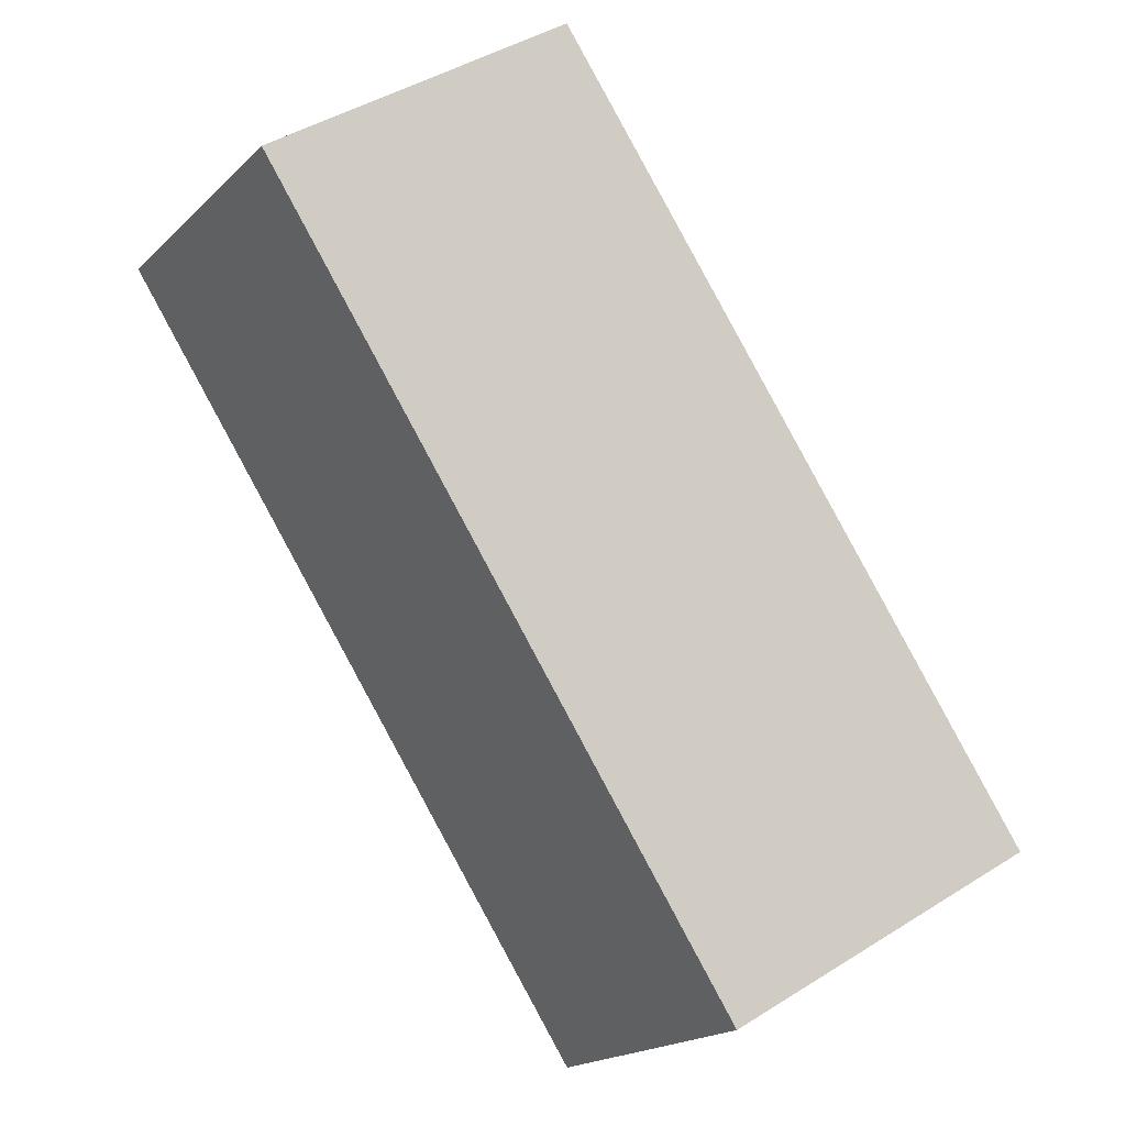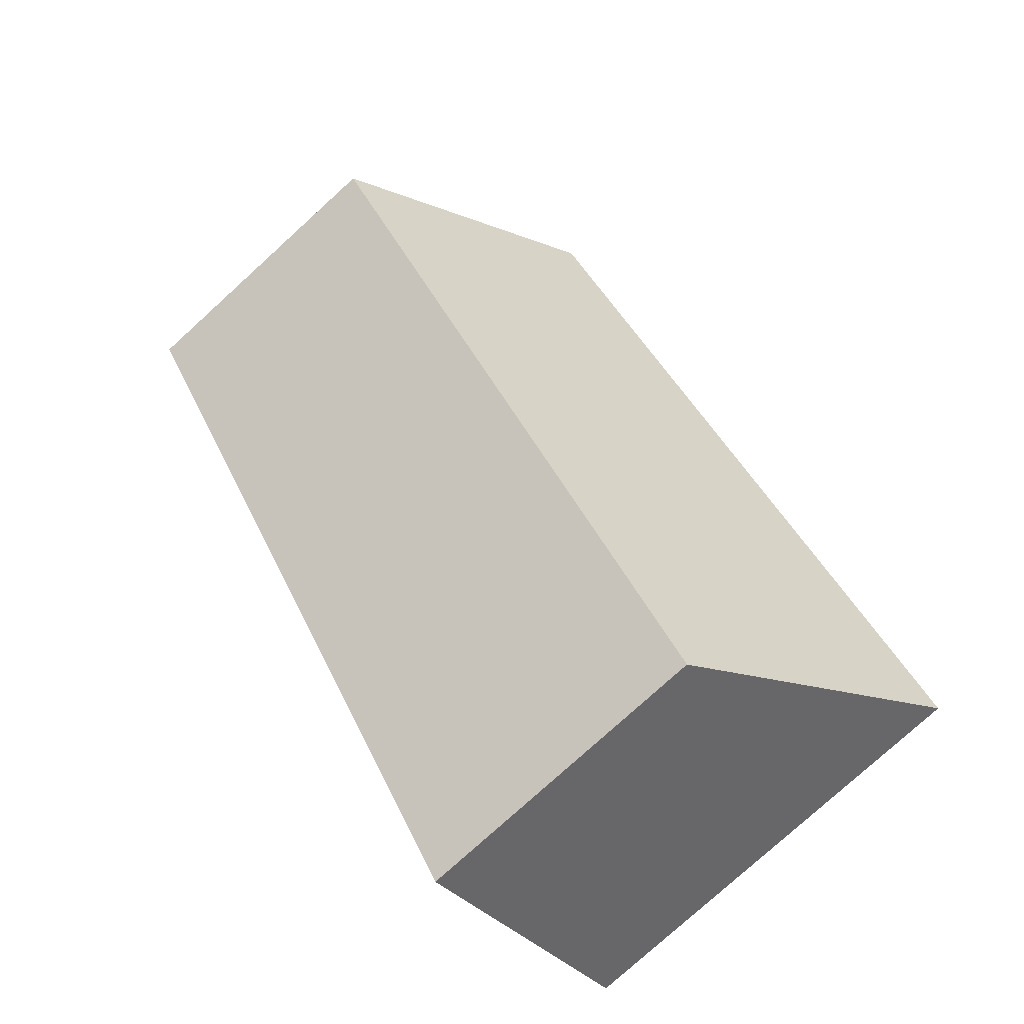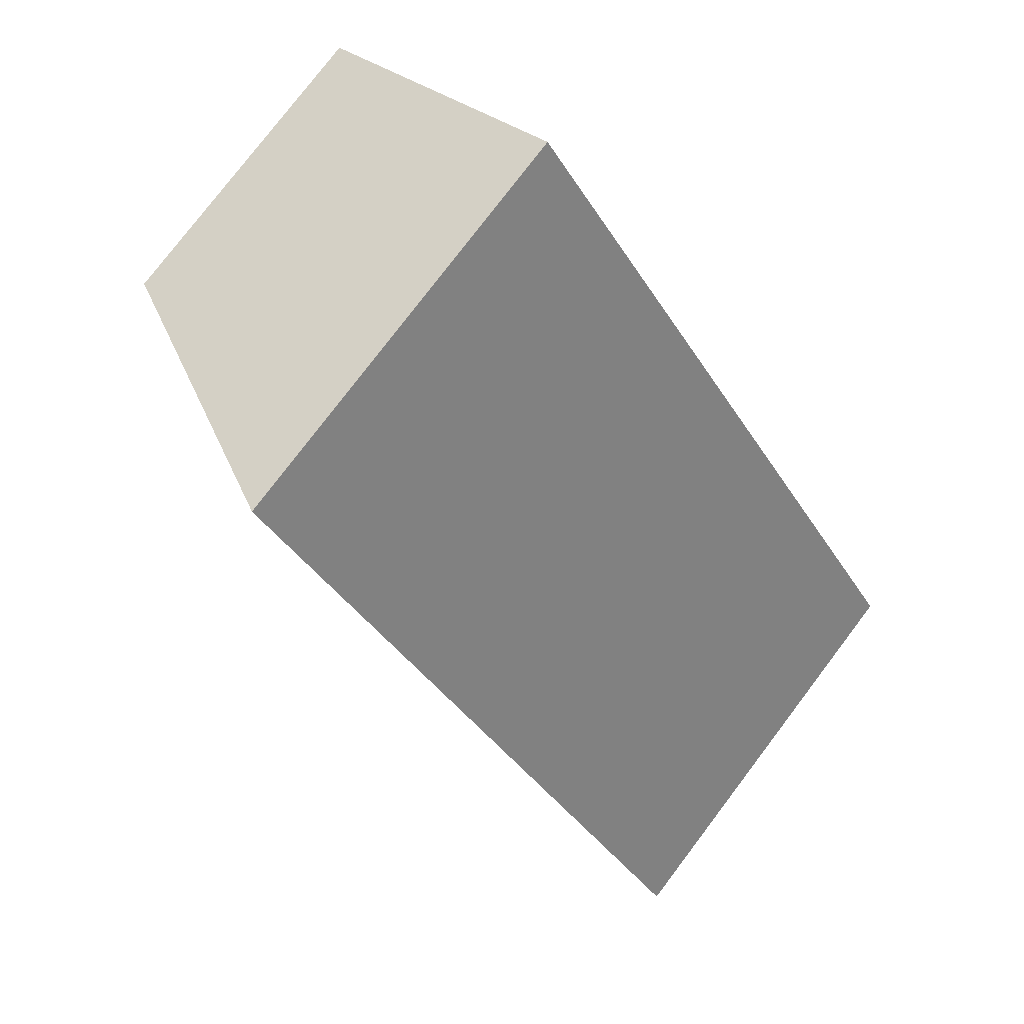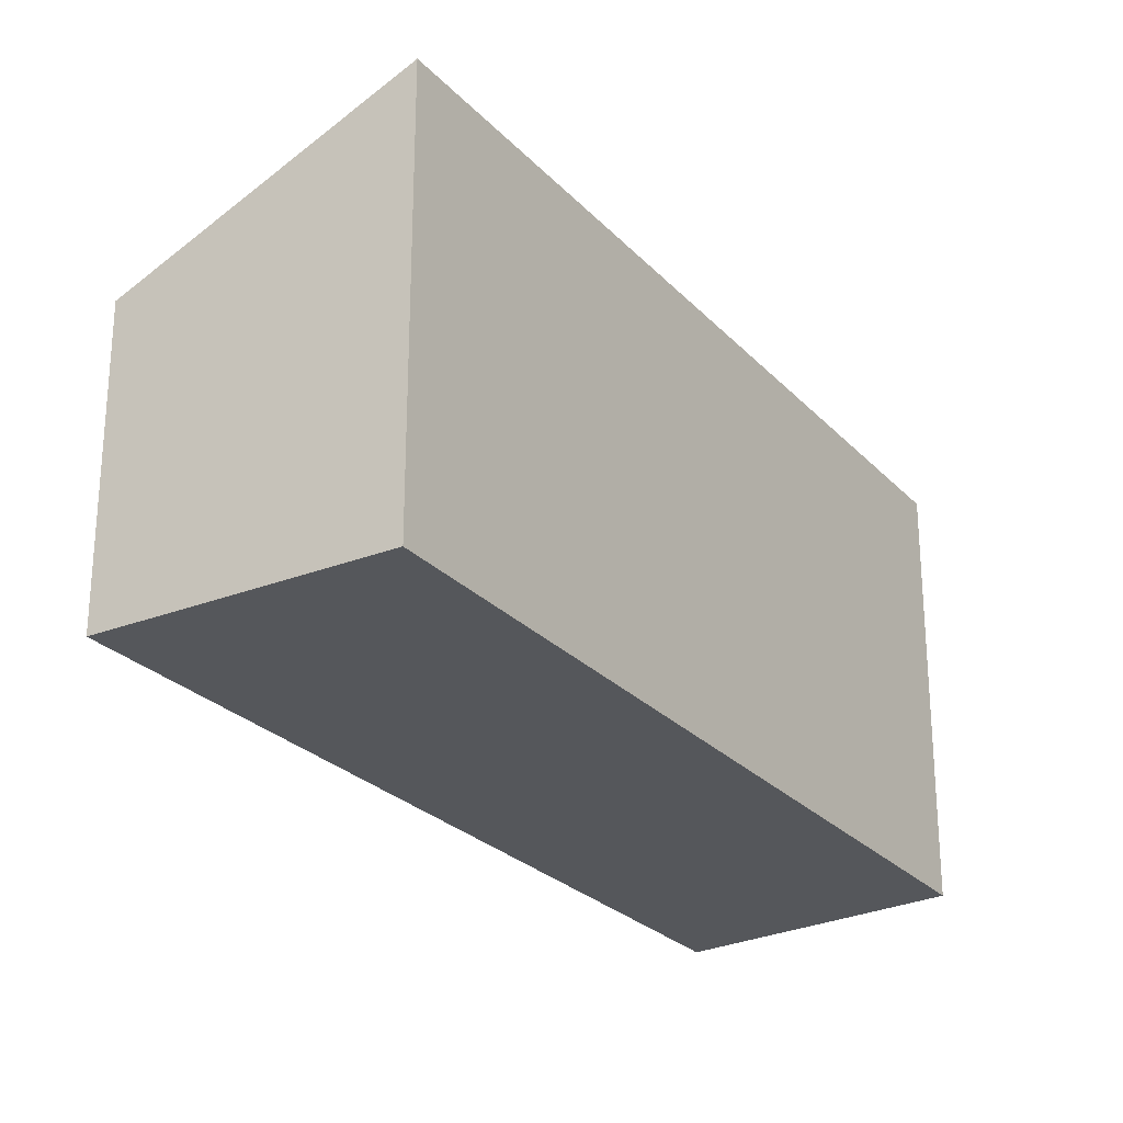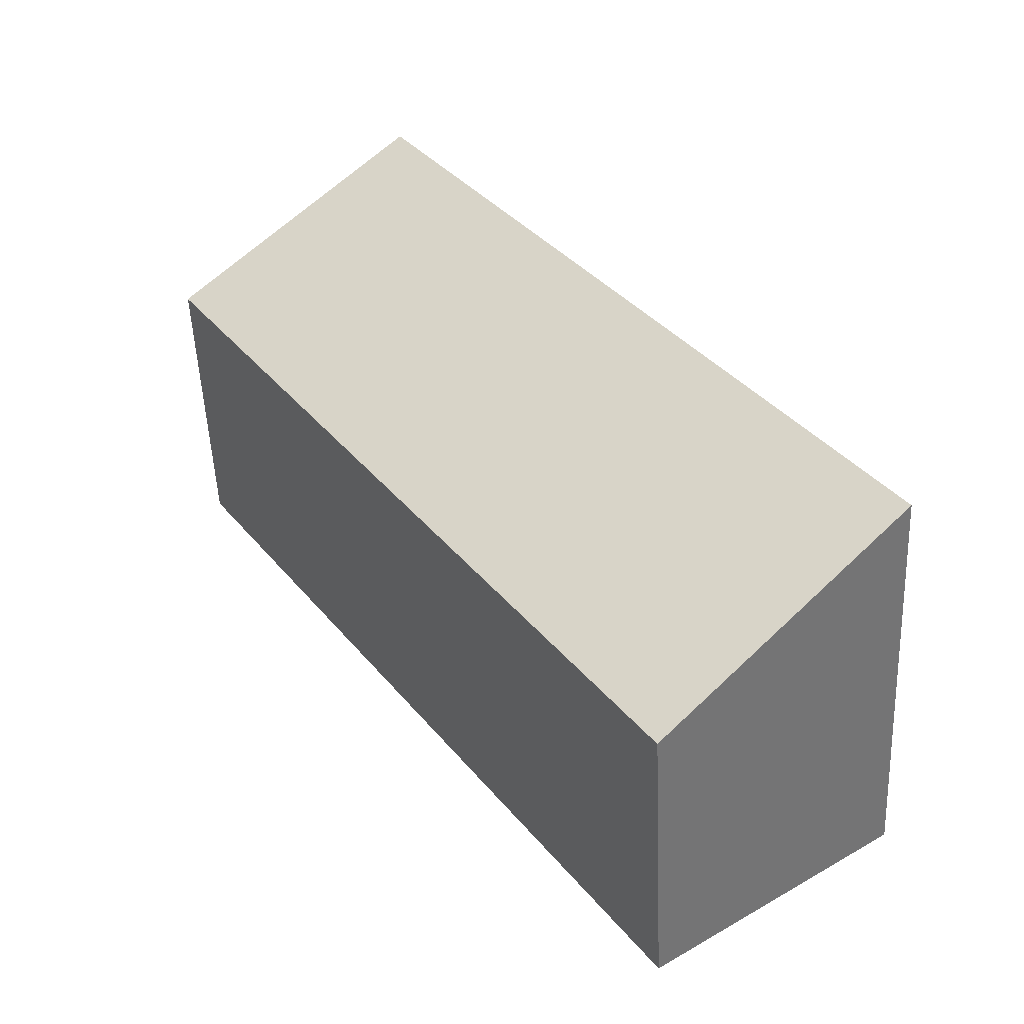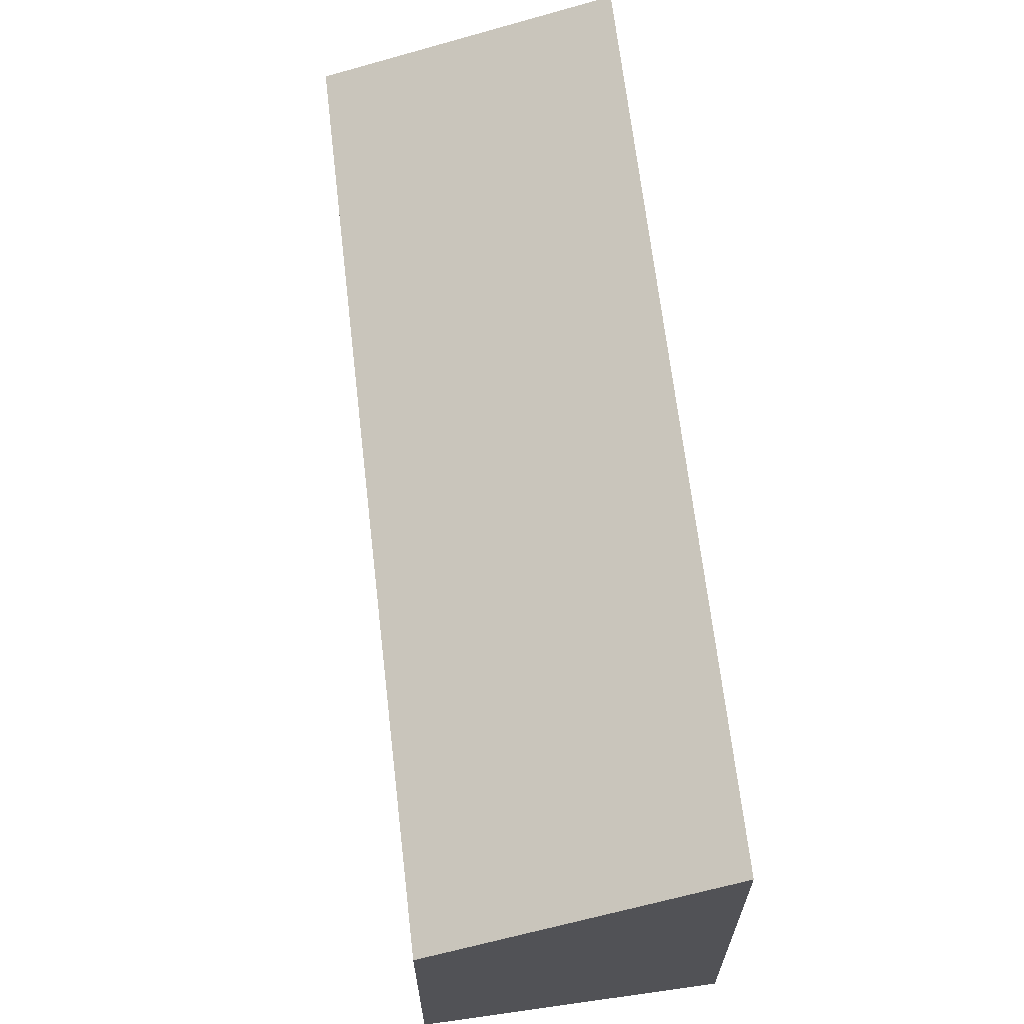
<metadata>
{"format":"obj","ext":"obj","renderer":"f3d","projection":"perspective","resolution":1024,"background":"white","views":[{"elev":-19.0,"azim":149.1,"up":"+Z"},{"elev":-77.9,"azim":132.3,"up":"+Z"},{"elev":78.2,"azim":-142.8,"up":"+Z"},{"elev":-26.4,"azim":-113.4,"up":"+Y"},{"elev":-52.0,"azim":-177.5,"up":"+Z"},{"elev":67.5,"azim":-153.0,"up":"+Y"}]}
</metadata>
<code>
v  0 6.431 3.938e-16
v  11.03 4.52 8.687
v  3.606 4.52 -2.531
v  7.444 6.391 11.08
v  8.325 5.953 10.59
v  11.21 4.52 8.959
v  0 0 0
v  3.606 1.55e-16 -2.531
v  7.444 -6.786e-16 11.08
v  11.21 -5.486e-16 8.959
v  8.325 -6.481e-16 10.59
v  11.03 -5.319e-16 8.687
g defaultobject
f 1 2 3
f 2 1 4
f 2 4 5
f 2 5 6
f 3 7 1
f 7 3 8
f 7 4 1
f 4 7 9
f 9 5 4
f 5 9 6
f 6 9 10
f 10 9 11
f 10 2 6
f 2 10 3
f 3 10 8
f 8 10 12
f 12 7 8
f 7 12 9
f 9 12 11
f 11 12 10

</code>
